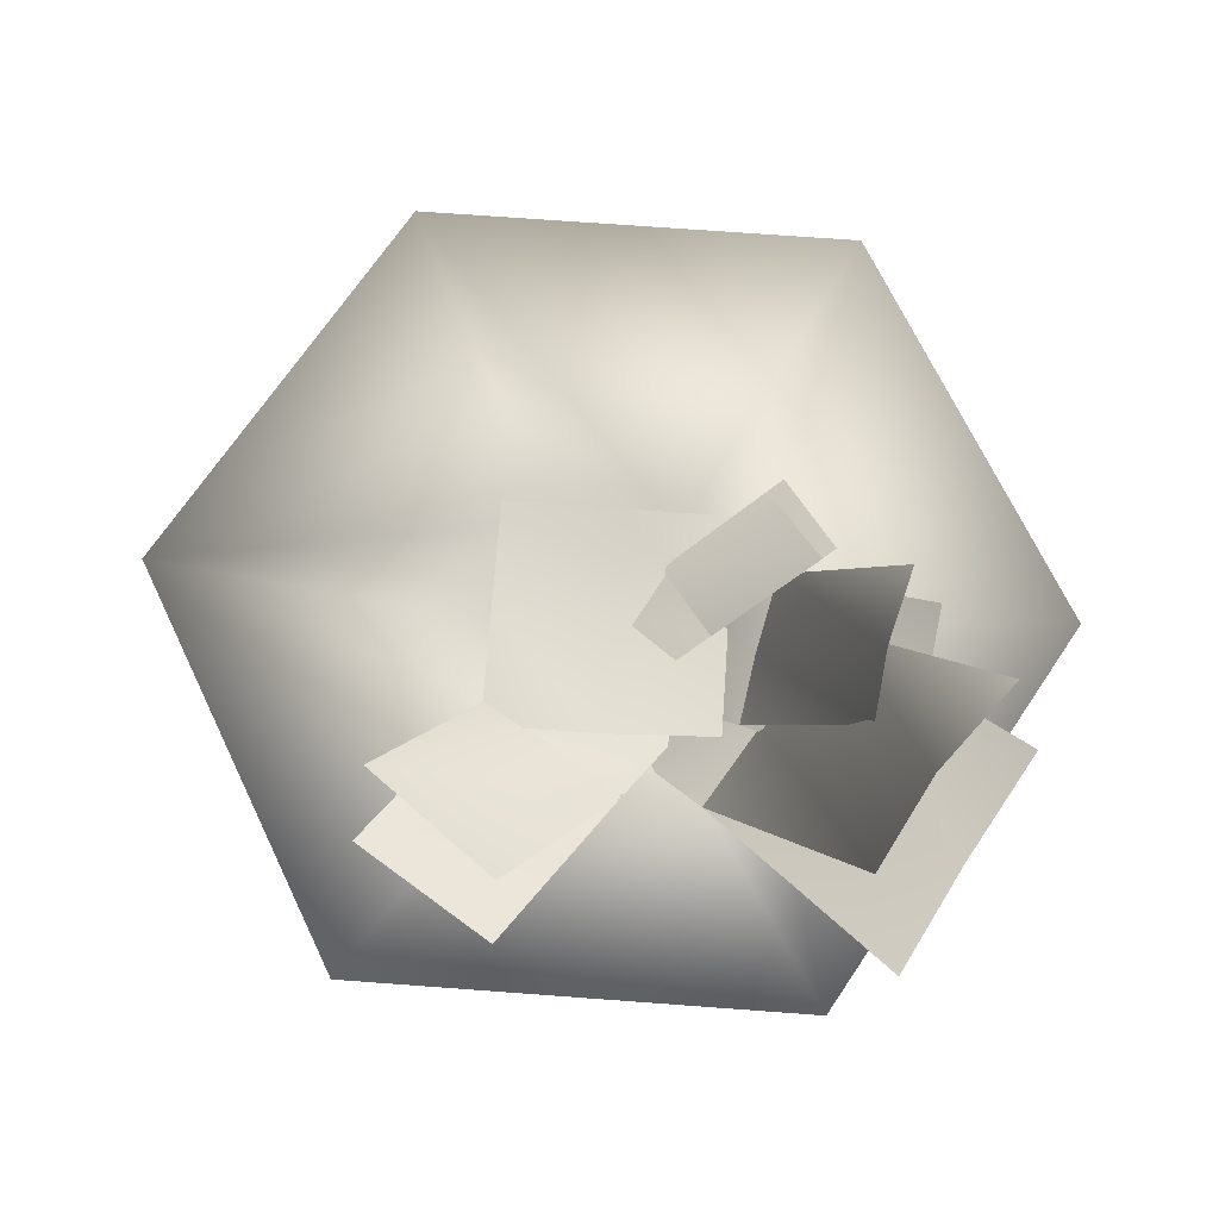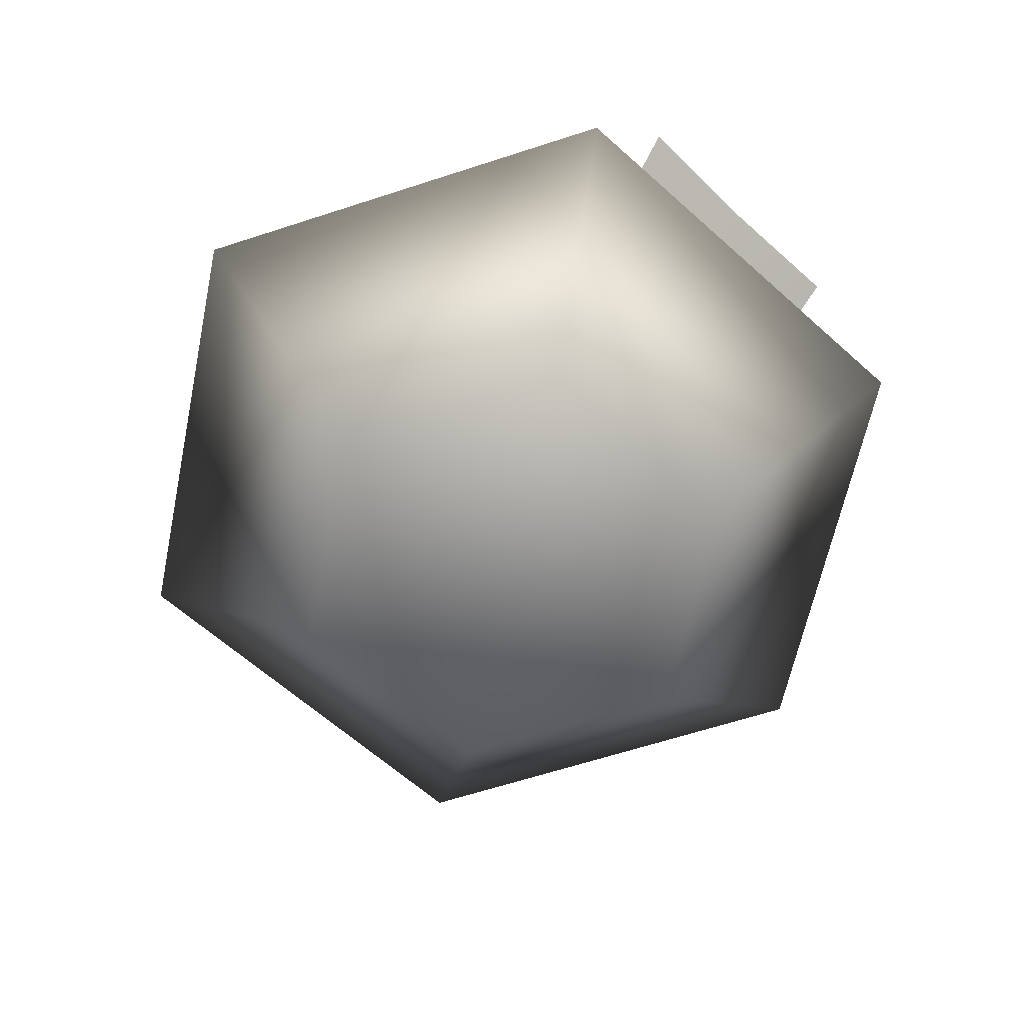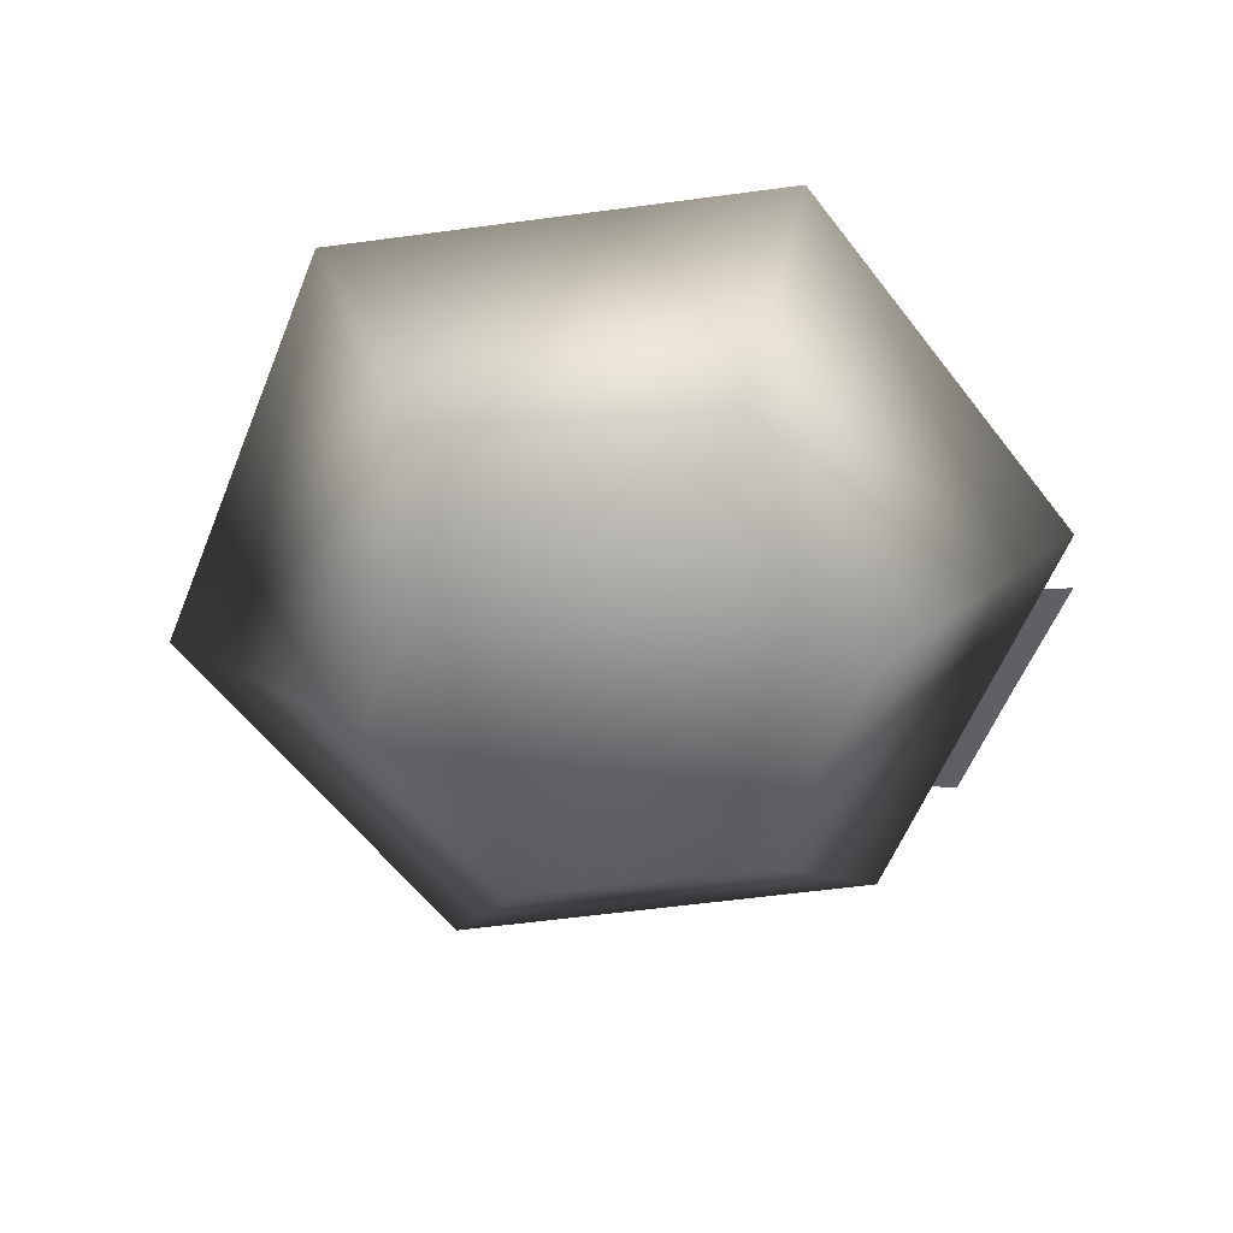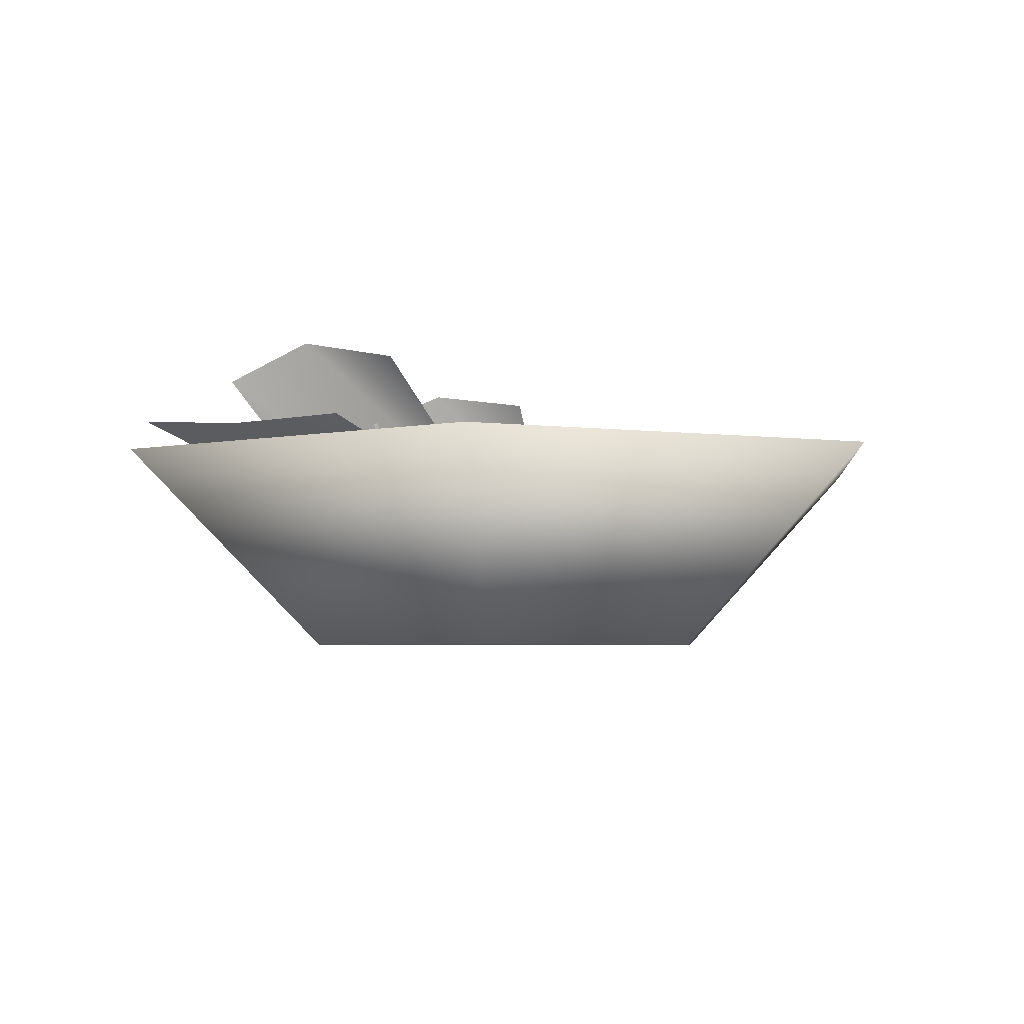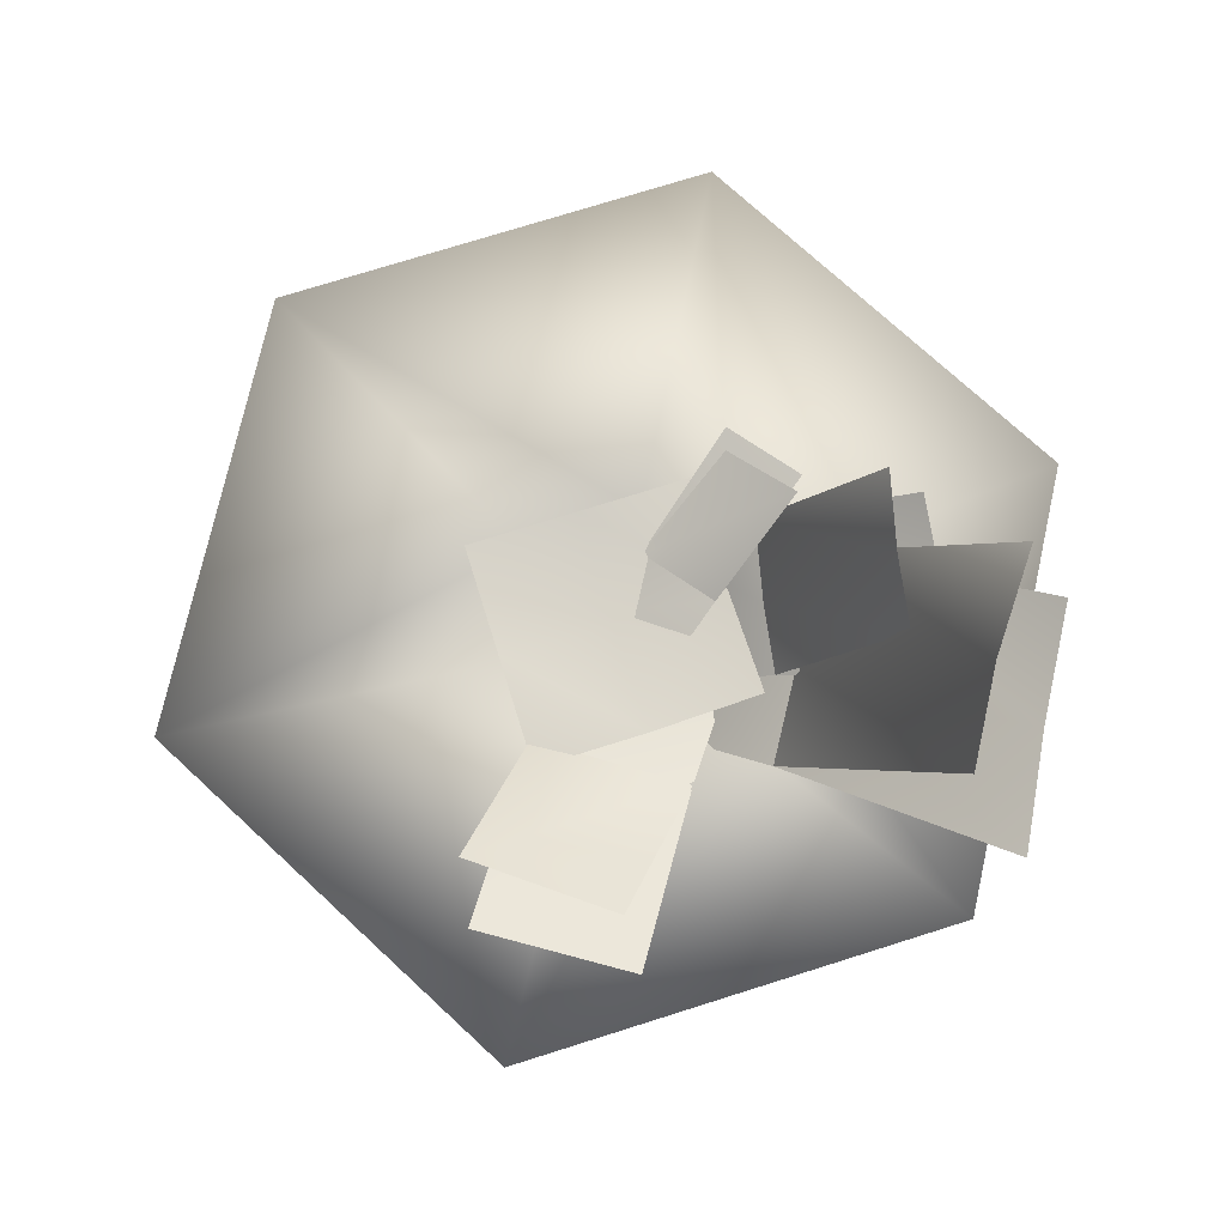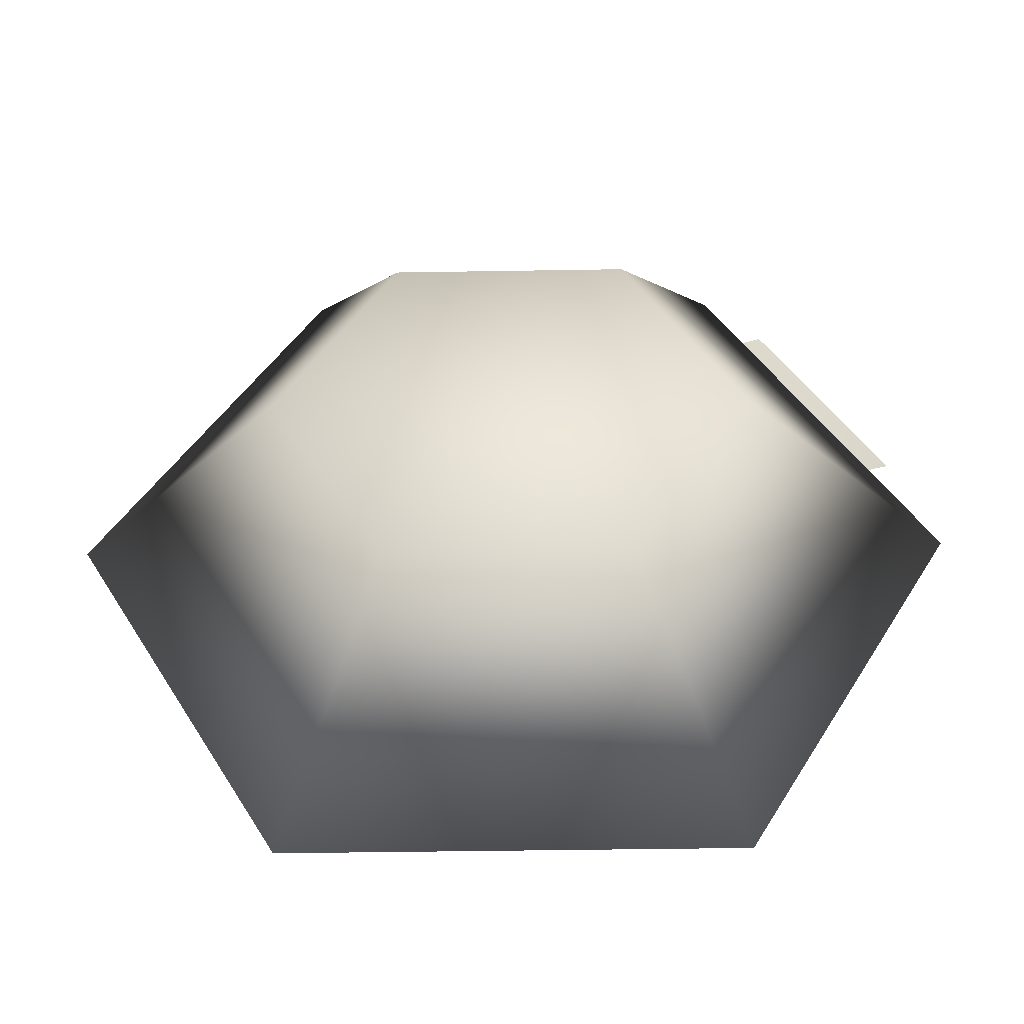
<metadata>
{"format":"obj","ext":"obj","renderer":"f3d","projection":"perspective","resolution":1024,"background":"white","views":[{"elev":71.6,"azim":4.2,"up":"+Y"},{"elev":-64.3,"azim":18.1,"up":"+Y"},{"elev":-60.6,"azim":-52.3,"up":"+Y"},{"elev":-3.9,"azim":95.7,"up":"+Y"},{"elev":75.6,"azim":-17.4,"up":"+Y"},{"elev":-44.5,"azim":1.1,"up":"+Z"}]}
</metadata>
<code>
o borean_redplant_bowl_01
v 0.2721 -0.04077 0.4712
v 0.5441 -0.04077 -3.681e-09
v 1.04 0.4436 1.892e-08
v -0.2721 -0.04077 0.4712
v -0.5441 -0.04077 1.921e-08
v -0.5201 0.4436 -0.9009
v -0.1441 0.1847 -0.2495
v 0.1441 0.1847 -0.2495
v -1.04 0.4436 1.214e-08
v -0.5201 0.4436 0.9009
v 0.5201 0.4436 0.9009
v 0.1441 0.1847 0.2495
v -0.1441 0.1847 0.2495
v -0.2881 0.1847 6.915e-09
v 0.2881 0.1847 -9.317e-09
v 0.5201 0.4436 -0.9009
v 0.2721 -0.04077 -0.4712
v -0.2721 -0.04077 -0.4712
v 0.05737 0.2493 0.4157
v -0.2587 0.2301 0.2043
v -0.4833 0.5841 0.4698
v 0.6078 0.5523 0.1172
v 0.6619 0.5226 -0.08423
v 0.3779 0.2856 -0.1239
v 0.3358 0.2684 0.07174
v 0.5915 0.4903 0.2773
v 0.3101 0.2644 0.2348
v 0.7056 0.6728 0.4231
v 0.8817 0.6139 0.1906
v 0.5179 0.2854 0.00128
v 0.3579 0.2773 0.2355
v 0.5958 0.598 0.6273
v 0.2375 0.2848 0.435
v 0.4669 0.4327 -0.1145
v 0.3543 0.3615 -0.2756
v 0.1103 0.2375 -0.1341
v 0.2335 0.2696 0.03175
v 0.5039 0.3459 -0.1735
v 0.3767 0.3294 -0.3391
v 0.2335 0.2696 0.03175
v -0.01813 0.1879 -0.04144
v 0.1051 0.22 0.1244
v -0.2717 0.2456 0
v -0.2717 0.2456 0.2717
v 0 0.2456 0.2717
v -0.2717 0.2456 -0.2717
v 0 0.2007 0
v 0.2717 0.2881 0.2717
v 0.2717 0.2456 0
v 0.2717 0.2456 -0.2717
v 0 0.2456 -0.2717
v 0.7077 0.4108 0.1765
v 0.7363 0.4243 -0.03276
v 0.3779 0.2856 -0.1239
v 0.3358 0.2684 0.07174
v 0.6878 0.413 0.3796
v 0.3101 0.2644 0.2348
v 0.1326 0.2049 -0.1784
v 0.01144 0.1305 -0.02235
v -0.0676 0.08711 0.1121
v 0.7967 0.4746 0.5623
v 0.9461 0.4769 0.3033
v 0.5179 0.2854 0.00128
v 0.3579 0.2773 0.2355
v 0.2214 0.1749 -0.196
v -0.02417 0.08563 -0.0523
v 0.6631 0.4938 0.8169
v 0.2375 0.2848 0.435
v -0.2014 0.0371 0.08387
v -0.5109 0.4102 0.595
v -0.188 0.4519 0.8037
v -0.2587 0.2301 0.2043
v 0.2896 0.1817 0.09729
v -0.02645 0.1864 -0.1141
v -0.1884 0.511 0.6796
g Geoset0
f 1 2 3
f 1 4 5
f 5 2 1
f 6 7 8
f 7 6 9
f 5 9 6
f 10 9 5
f 5 4 10
f 11 10 4
f 4 1 11
f 3 11 1
f 10 11 12
f 12 13 10
f 9 10 13
f 13 14 9
f 9 14 7
f 13 12 15
f 15 14 13
f 15 12 11
f 11 3 15
f 15 3 16
f 17 16 3
f 16 17 18
f 7 14 15
f 15 8 7
f 16 8 15
f 8 16 6
f 18 6 16
f 6 18 5
f 5 18 17
f 17 2 5
f 3 2 17
g Geoset1
f 19 20 21
f 22 23 24
f 24 25 22
f 26 22 25
f 25 27 26
f 28 29 30
f 30 31 28
f 32 28 31
f 31 33 32
f 34 35 36
f 36 37 34
f 38 39 36
f 36 40 38
f 40 36 41
f 41 42 40
f 43 44 45
f 46 43 47
f 45 47 43
f 47 45 48
f 49 50 51
f 48 49 47
f 51 47 49
f 47 51 46
f 52 53 54
f 54 55 52
f 56 52 55
f 55 57 56
f 55 54 58
f 58 59 55
f 57 55 59
f 59 60 57
f 61 62 63
f 63 64 61
f 64 63 65
f 65 66 64
f 67 61 64
f 64 68 67
f 68 64 66
f 66 69 68
f 70 71 19
f 19 72 70
f 72 19 73
f 73 74 72
f 21 75 19

</code>
